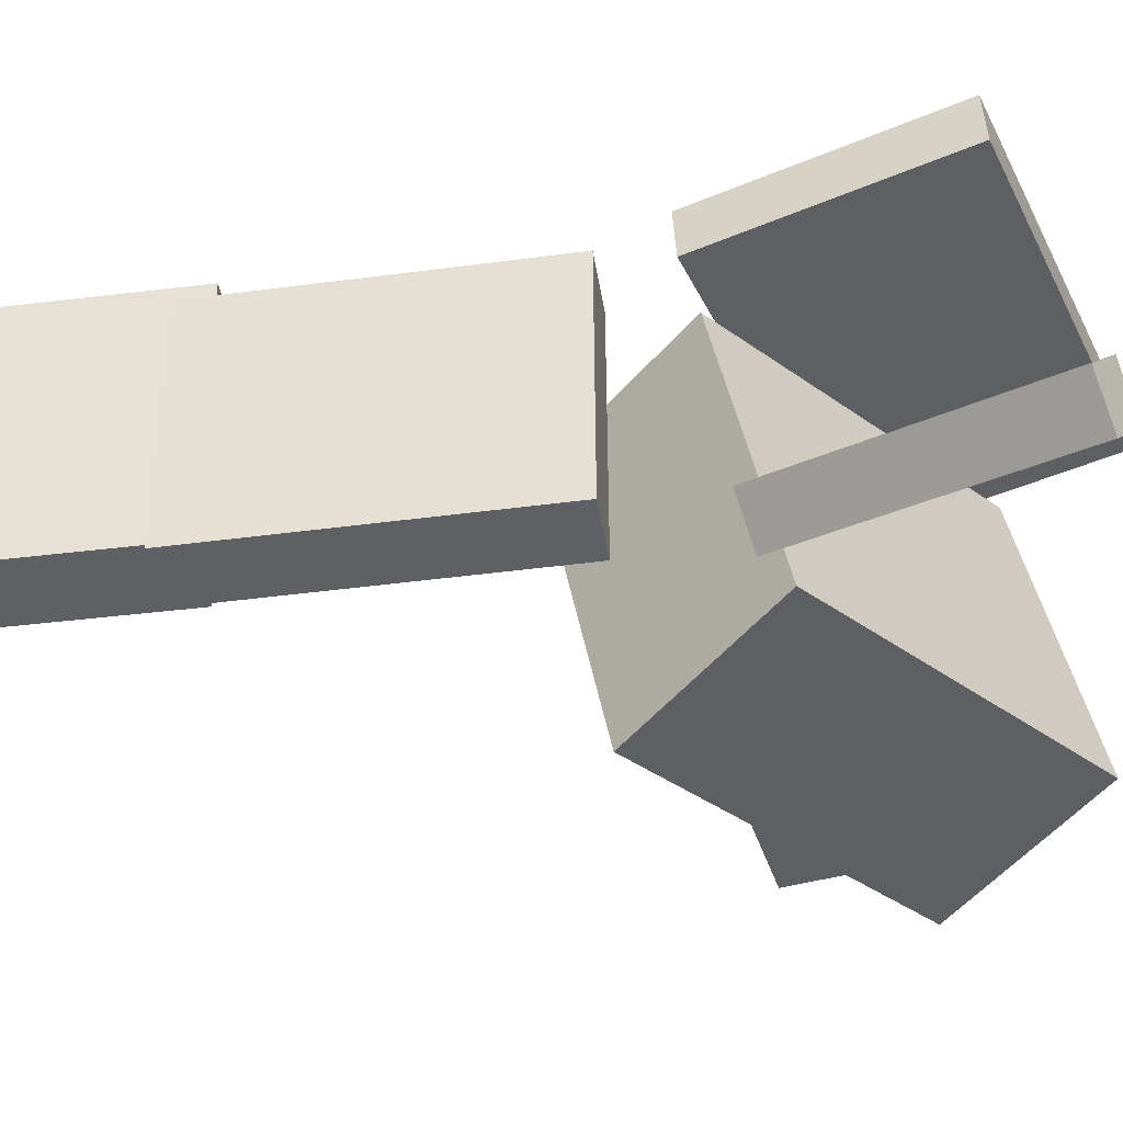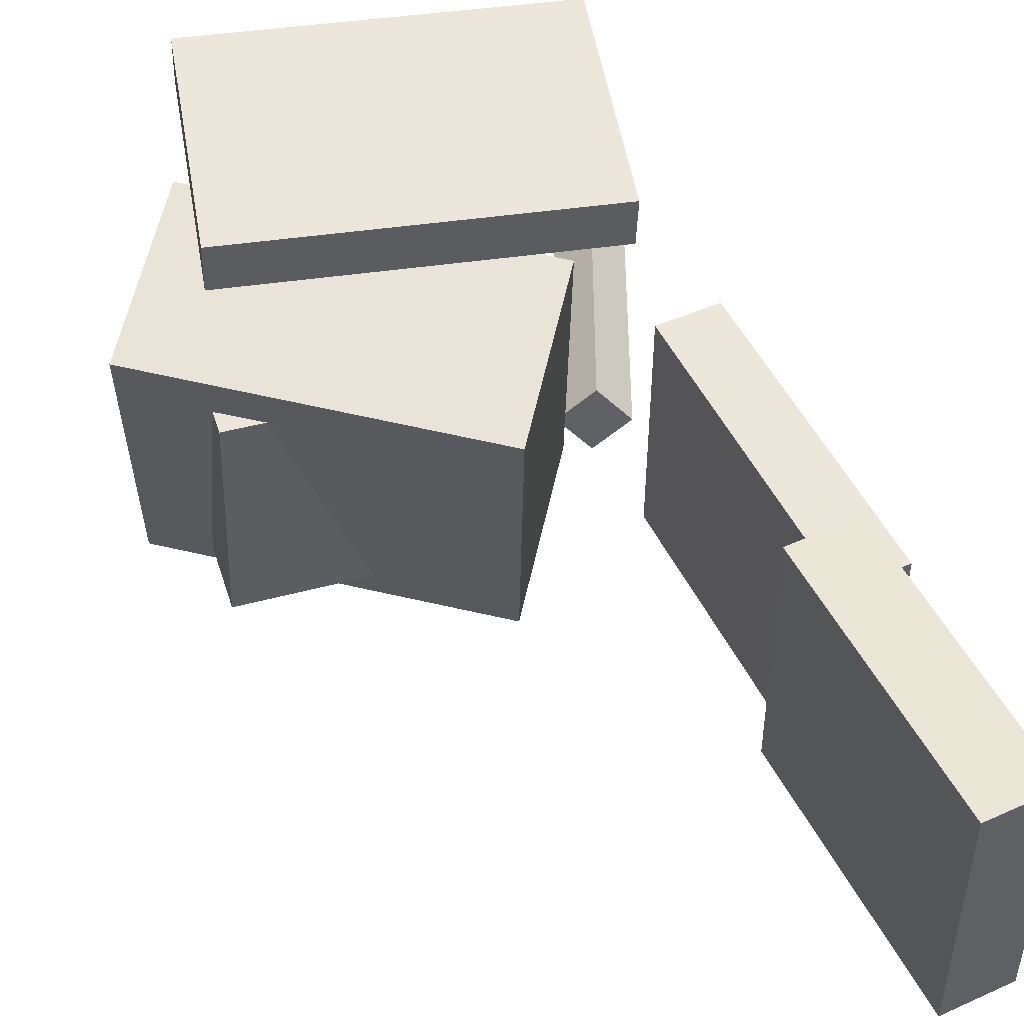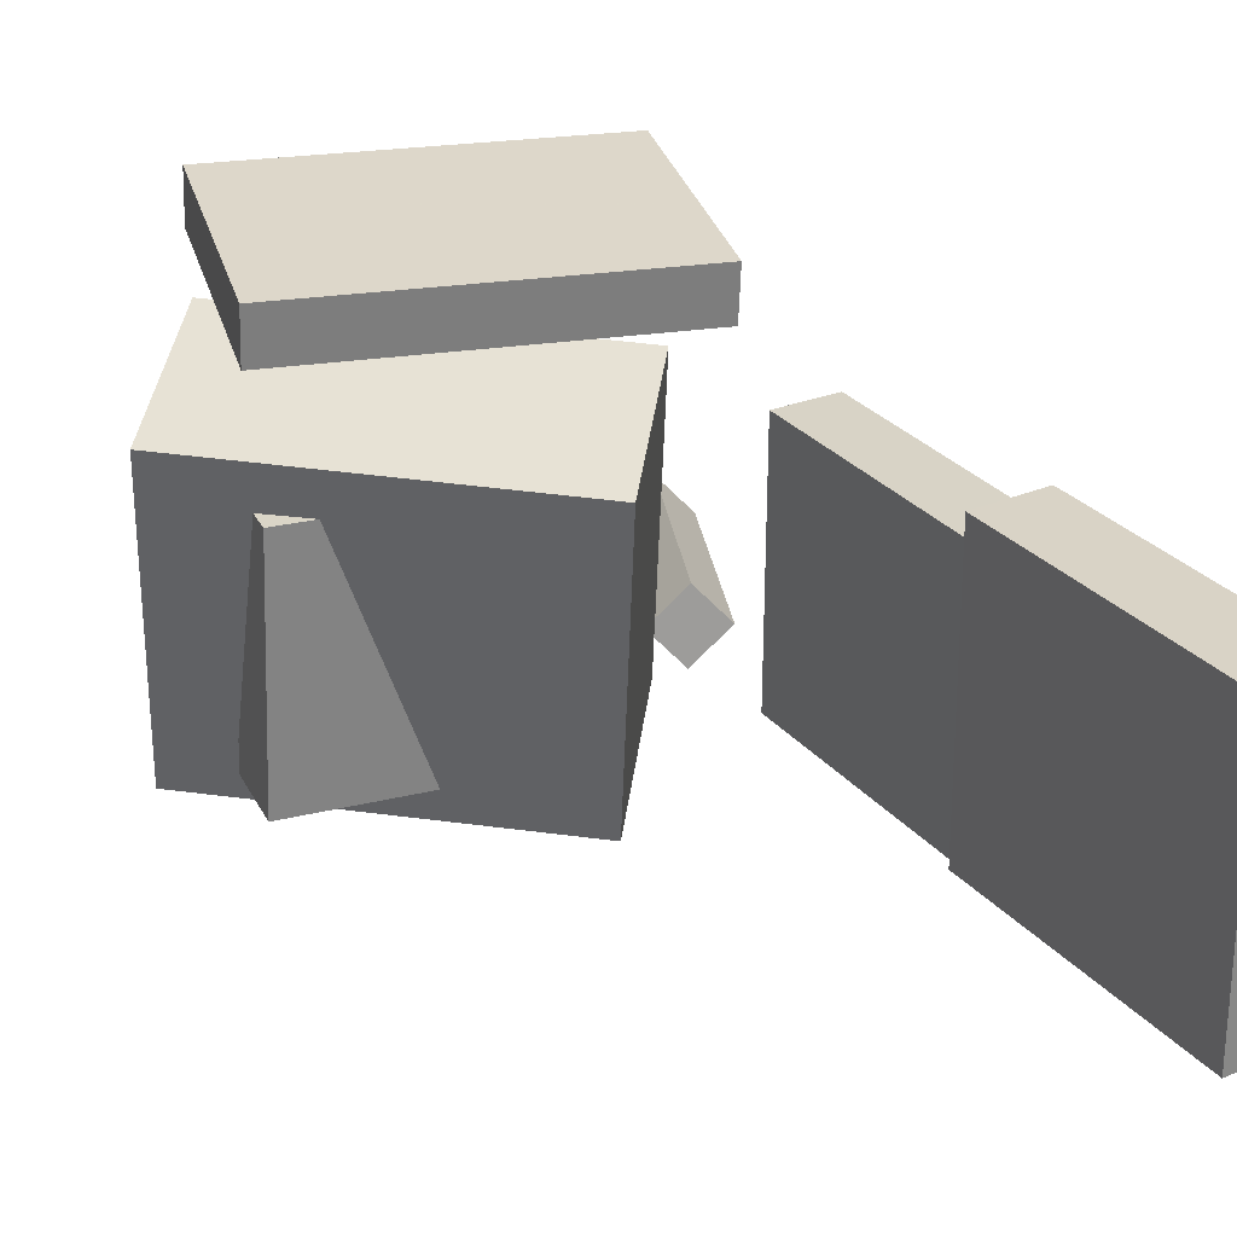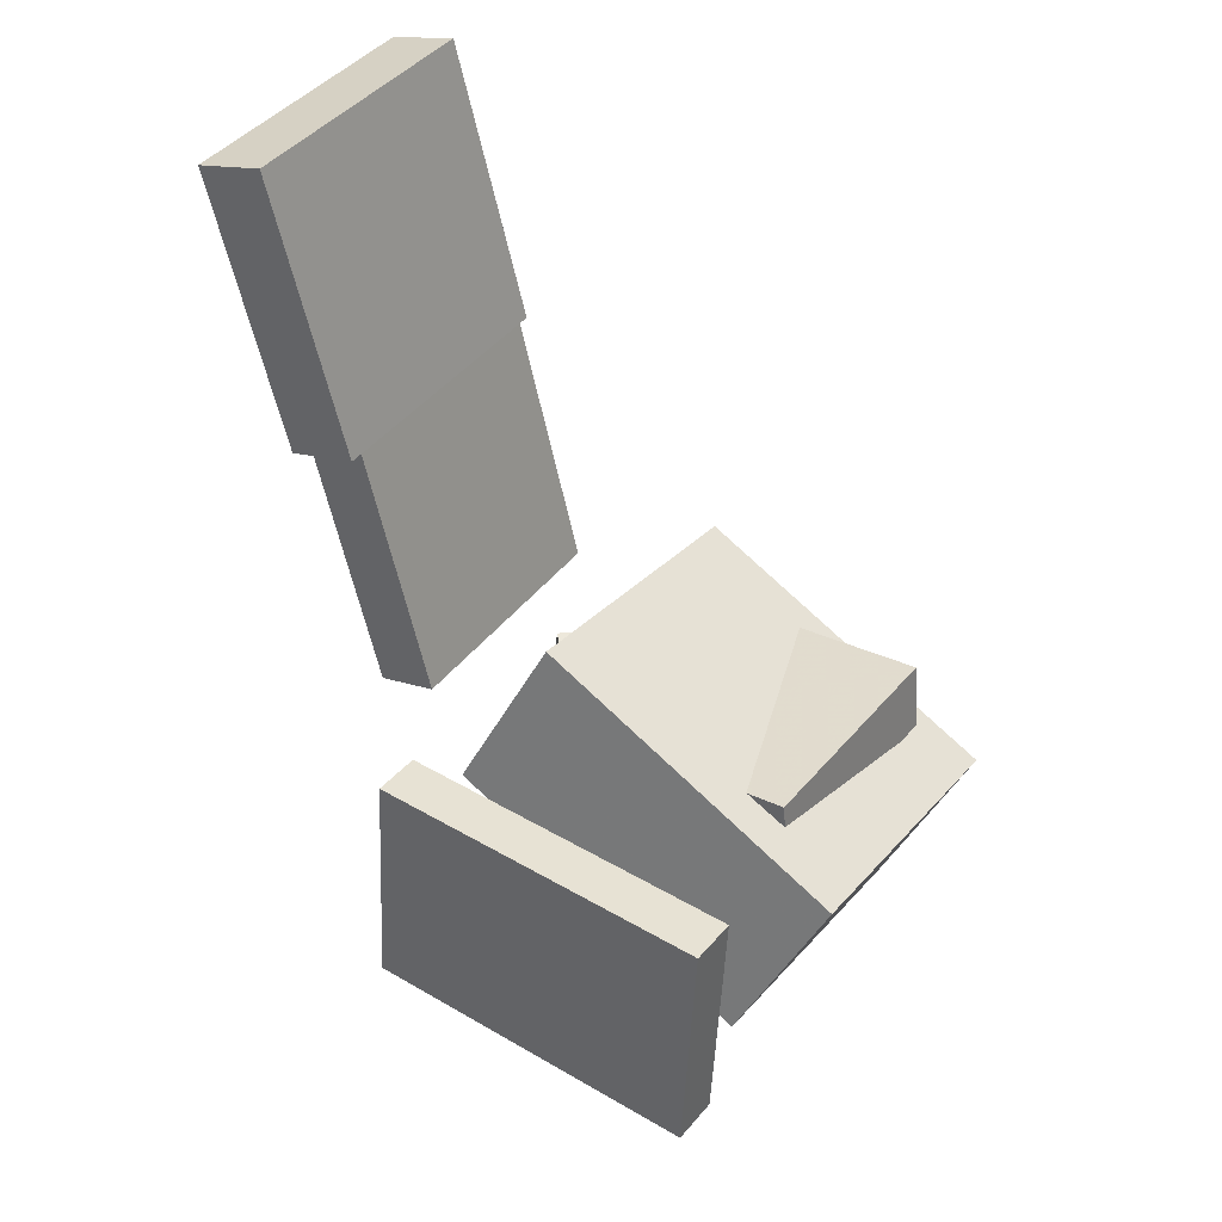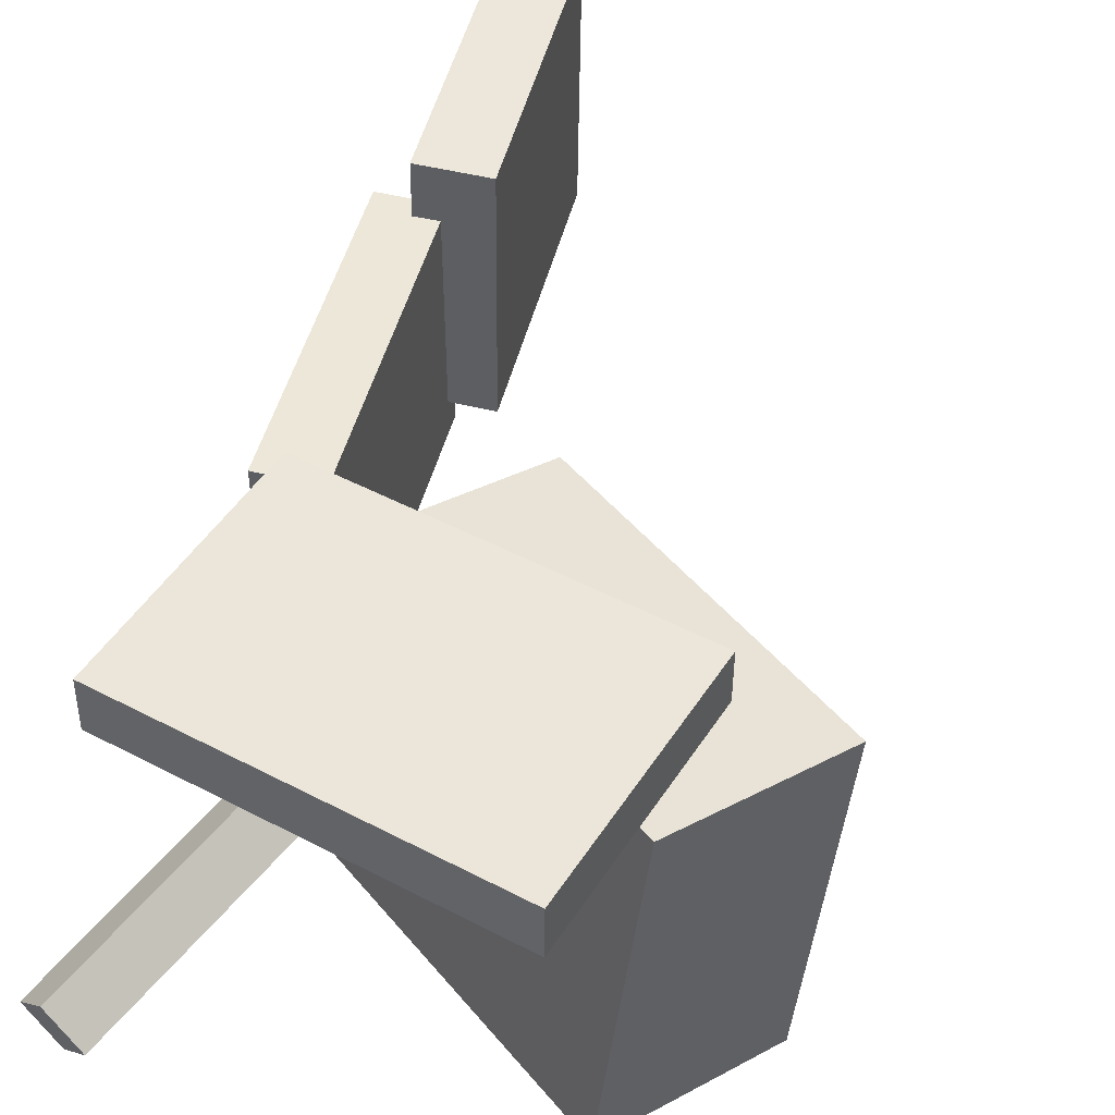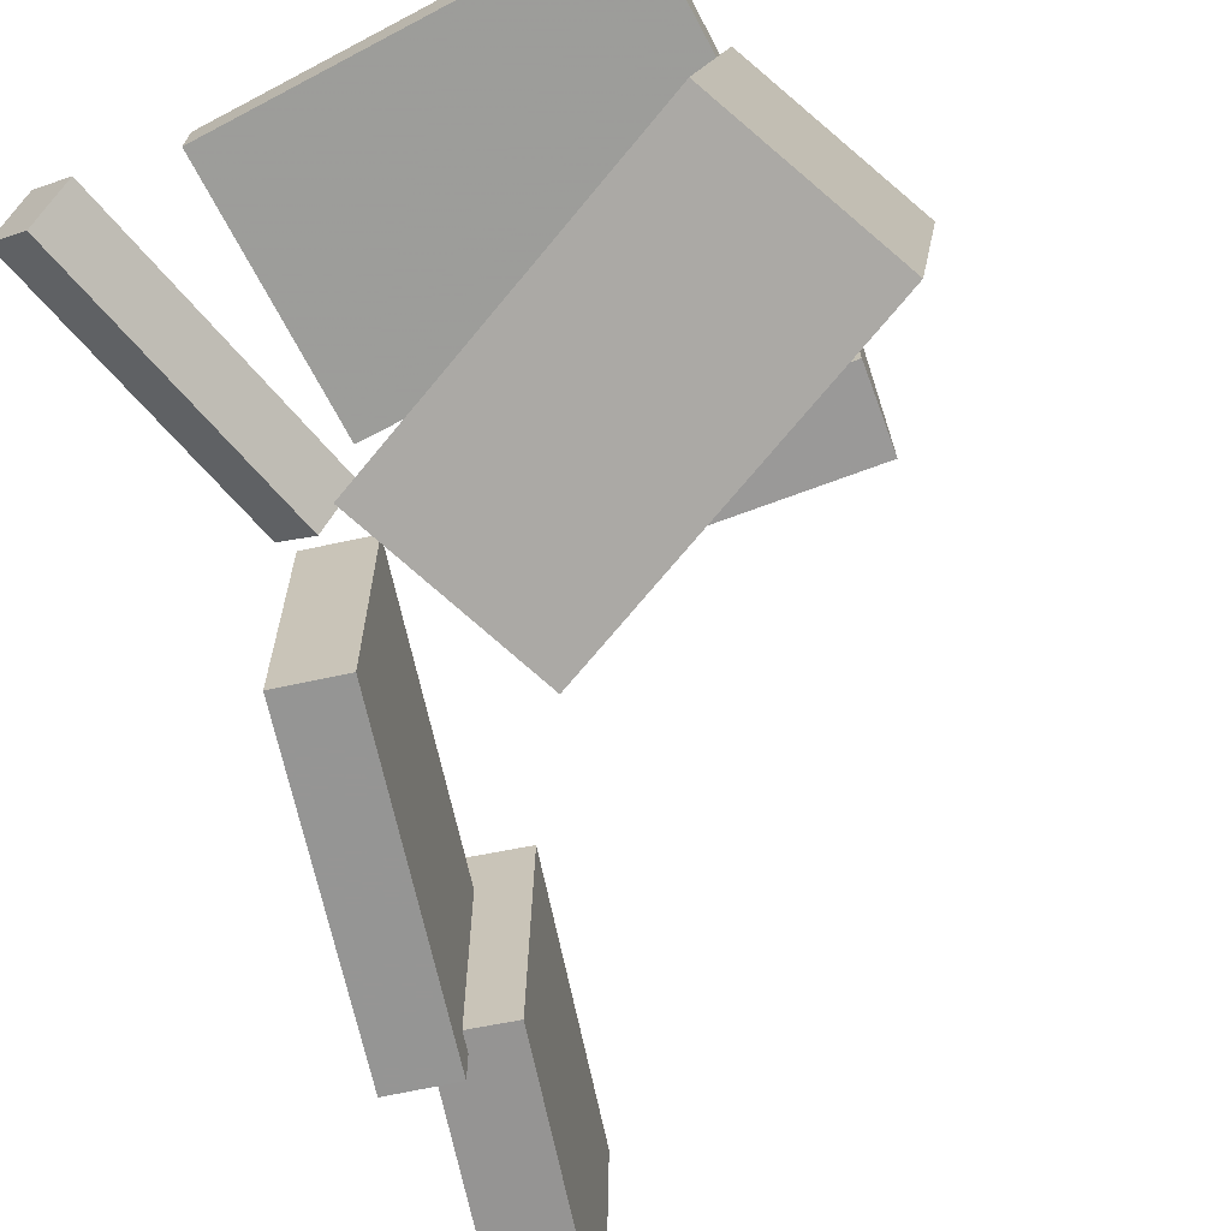
<metadata>
{"format":"obj","ext":"obj","renderer":"f3d","projection":"perspective","resolution":1024,"background":"white","views":[{"elev":-42.2,"azim":-66.7,"up":"+Z"},{"elev":49.8,"azim":168.9,"up":"+Z"},{"elev":28.0,"azim":163.4,"up":"+Z"},{"elev":40.7,"azim":33.6,"up":"+Y"},{"elev":50.1,"azim":29.5,"up":"+Z"},{"elev":-67.2,"azim":26.7,"up":"+Z"}]}
</metadata>
<code>
v -0.103 -0.1009 0.1022
v -0.1069 -0.2828 0.1117
v -0.1037 -0.09892 0.14
v -0.1077 -0.2808 0.1494
v 0.1634 -0.1063 0.1077
v 0.1595 -0.2882 0.1171
v 0.1626 -0.1044 0.1454
v 0.1587 -0.2863 0.1549
f 1.0 7.0 5.0
f 1.0 3.0 7.0
f 1.0 4.0 3.0
f 1.0 2.0 4.0
f 3.0 8.0 7.0
f 3.0 4.0 8.0
f 5.0 7.0 8.0
f 5.0 8.0 6.0
f 1.0 5.0 6.0
f 1.0 6.0 2.0
f 2.0 6.0 8.0
f 2.0 8.0 4.0
v -0.07037 -0.1463 -0.1305
v -0.06398 -0.09943 0.09628
v -0.01481 -0.02305 -0.1575
v -0.008413 0.02378 0.06927
v 0.1647 -0.2491 -0.1159
v 0.1711 -0.2022 0.1109
v 0.2202 -0.1259 -0.1429
v 0.2266 -0.07902 0.08387
f 9.0 15.0 13.0
f 9.0 11.0 15.0
f 9.0 12.0 11.0
f 9.0 10.0 12.0
f 11.0 16.0 15.0
f 11.0 12.0 16.0
f 13.0 15.0 16.0
f 13.0 16.0 14.0
f 9.0 13.0 14.0
f 9.0 14.0 10.0
f 10.0 14.0 16.0
f 10.0 16.0 12.0
v -0.1813 0.3575 0.1114
v -0.128 0.1598 0.1119
v -0.1831 0.3565 -0.08671
v -0.1298 0.1588 -0.08622
v -0.2312 0.3441 0.1119
v -0.1778 0.1463 0.1124
v -0.233 0.3431 -0.0862
v -0.1796 0.1454 -0.0857
f 17.0 23.0 21.0
f 17.0 19.0 23.0
f 17.0 20.0 19.0
f 17.0 18.0 20.0
f 19.0 24.0 23.0
f 19.0 20.0 24.0
f 21.0 23.0 24.0
f 21.0 24.0 22.0
f 17.0 21.0 22.0
f 17.0 22.0 18.0
f 18.0 22.0 24.0
f 18.0 24.0 20.0
v -0.009005 -0.06362 0.04323
v -0.003202 -0.1149 0.04445
v 0.1673 -0.04356 0.0482
v 0.1731 -0.09488 0.04942
v -0.003681 -0.06717 -0.1315
v 0.002123 -0.1185 -0.1303
v 0.1726 -0.04711 -0.1265
v 0.1784 -0.09843 -0.1253
f 25.0 31.0 29.0
f 25.0 27.0 31.0
f 25.0 28.0 27.0
f 25.0 26.0 28.0
f 27.0 32.0 31.0
f 27.0 28.0 32.0
f 29.0 31.0 32.0
f 29.0 32.0 30.0
f 25.0 29.0 30.0
f 25.0 30.0 26.0
f 26.0 30.0 32.0
f 26.0 32.0 28.0
v -0.2089 0.1523 -0.1133
v -0.2092 0.153 0.07011
v -0.1643 0.1638 -0.1133
v -0.1646 0.1644 0.07014
v -0.1514 -0.07122 -0.1124
v -0.1517 -0.0706 0.07095
v -0.1068 -0.05974 -0.1124
v -0.1071 -0.05912 0.07099
f 33.0 39.0 37.0
f 33.0 35.0 39.0
f 33.0 36.0 35.0
f 33.0 34.0 36.0
f 35.0 40.0 39.0
f 35.0 36.0 40.0
f 37.0 39.0 40.0
f 37.0 40.0 38.0
f 33.0 37.0 38.0
f 33.0 38.0 34.0
f 34.0 38.0 40.0
f 34.0 40.0 36.0
v -0.1292 -0.3325 -0.09539
v -0.09059 -0.1384 -0.06854
v -0.153 -0.3243 -0.1207
v -0.1143 -0.1302 -0.09386
v -0.1023 -0.3343 -0.1212
v -0.06364 -0.1402 -0.09435
v -0.126 -0.3261 -0.1465
v -0.08735 -0.132 -0.1197
f 41.0 47.0 45.0
f 41.0 43.0 47.0
f 41.0 44.0 43.0
f 41.0 42.0 44.0
f 43.0 48.0 47.0
f 43.0 44.0 48.0
f 45.0 47.0 48.0
f 45.0 48.0 46.0
f 41.0 45.0 46.0
f 41.0 46.0 42.0
f 42.0 46.0 48.0
f 42.0 48.0 44.0

</code>
